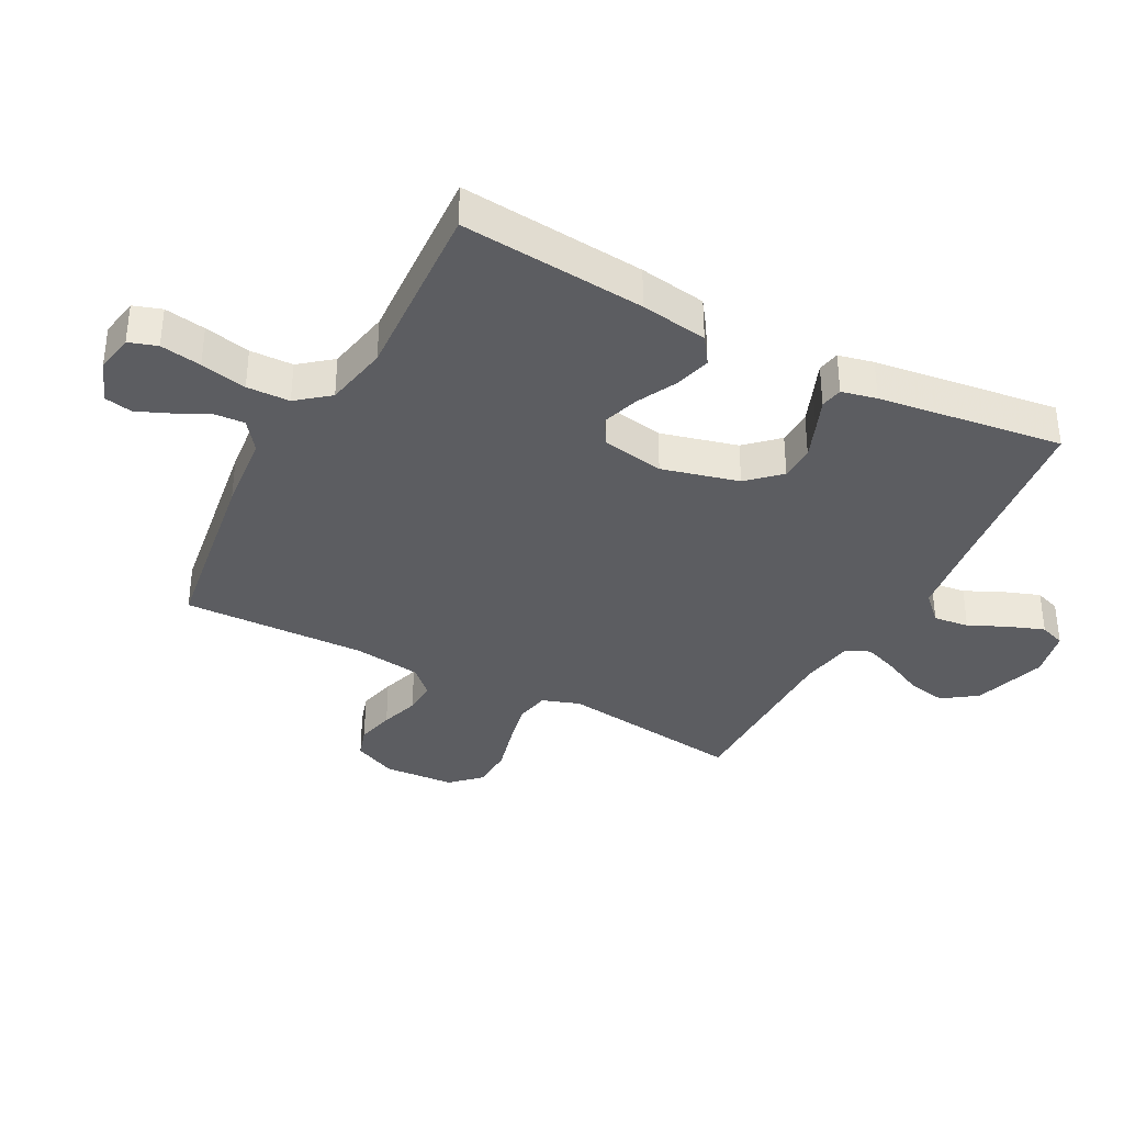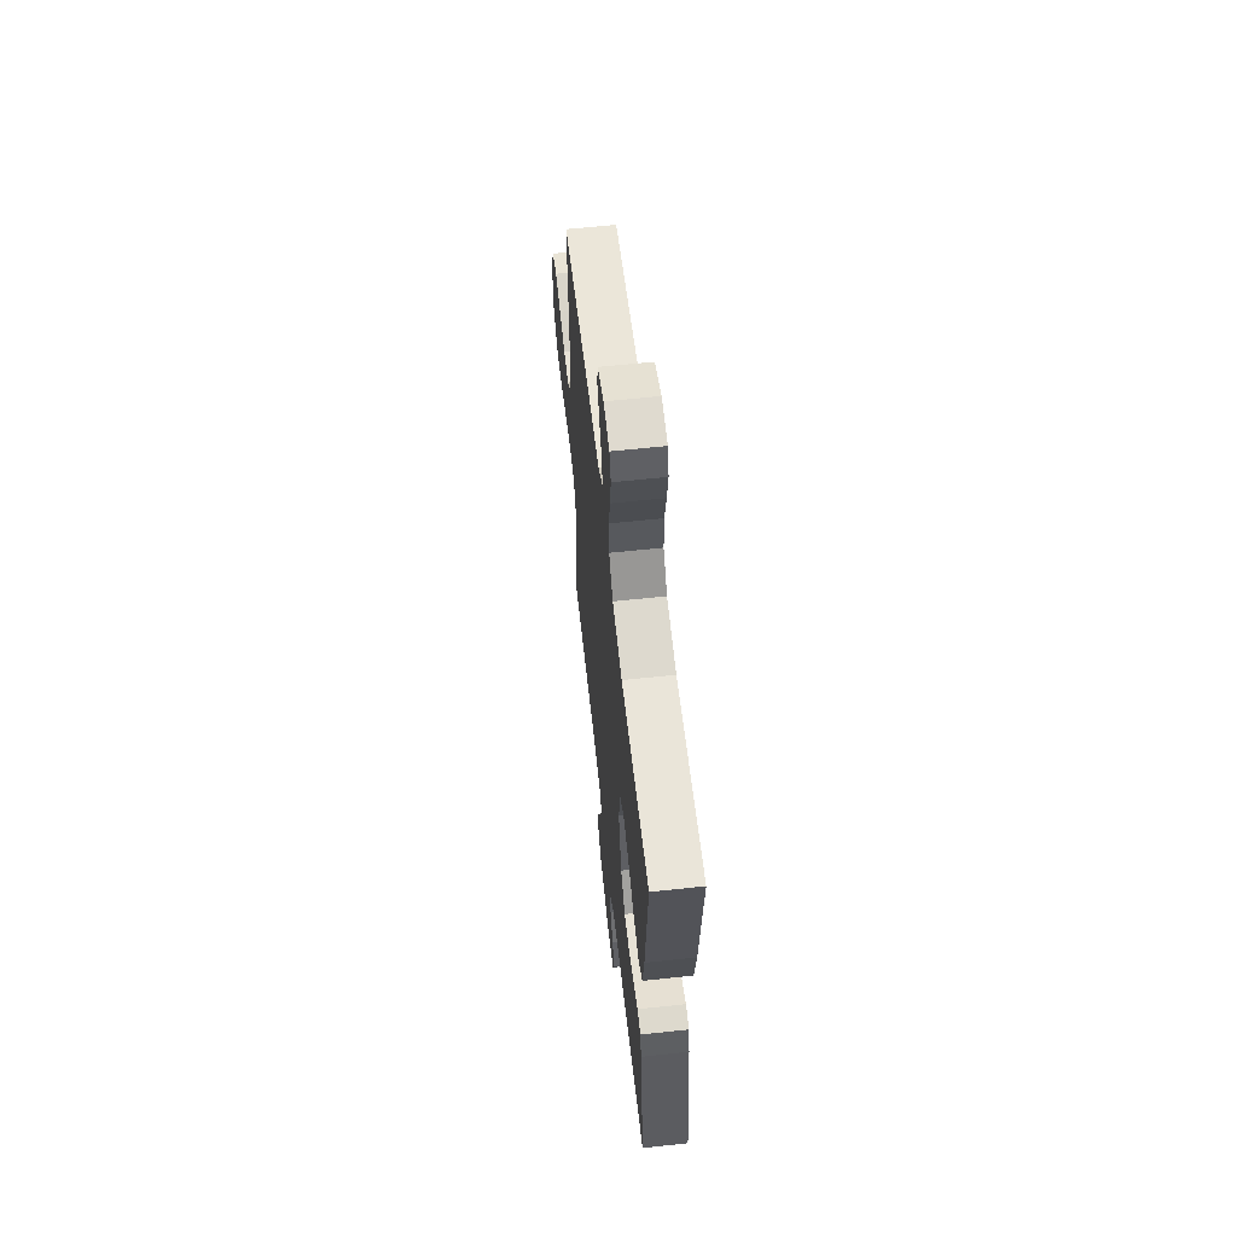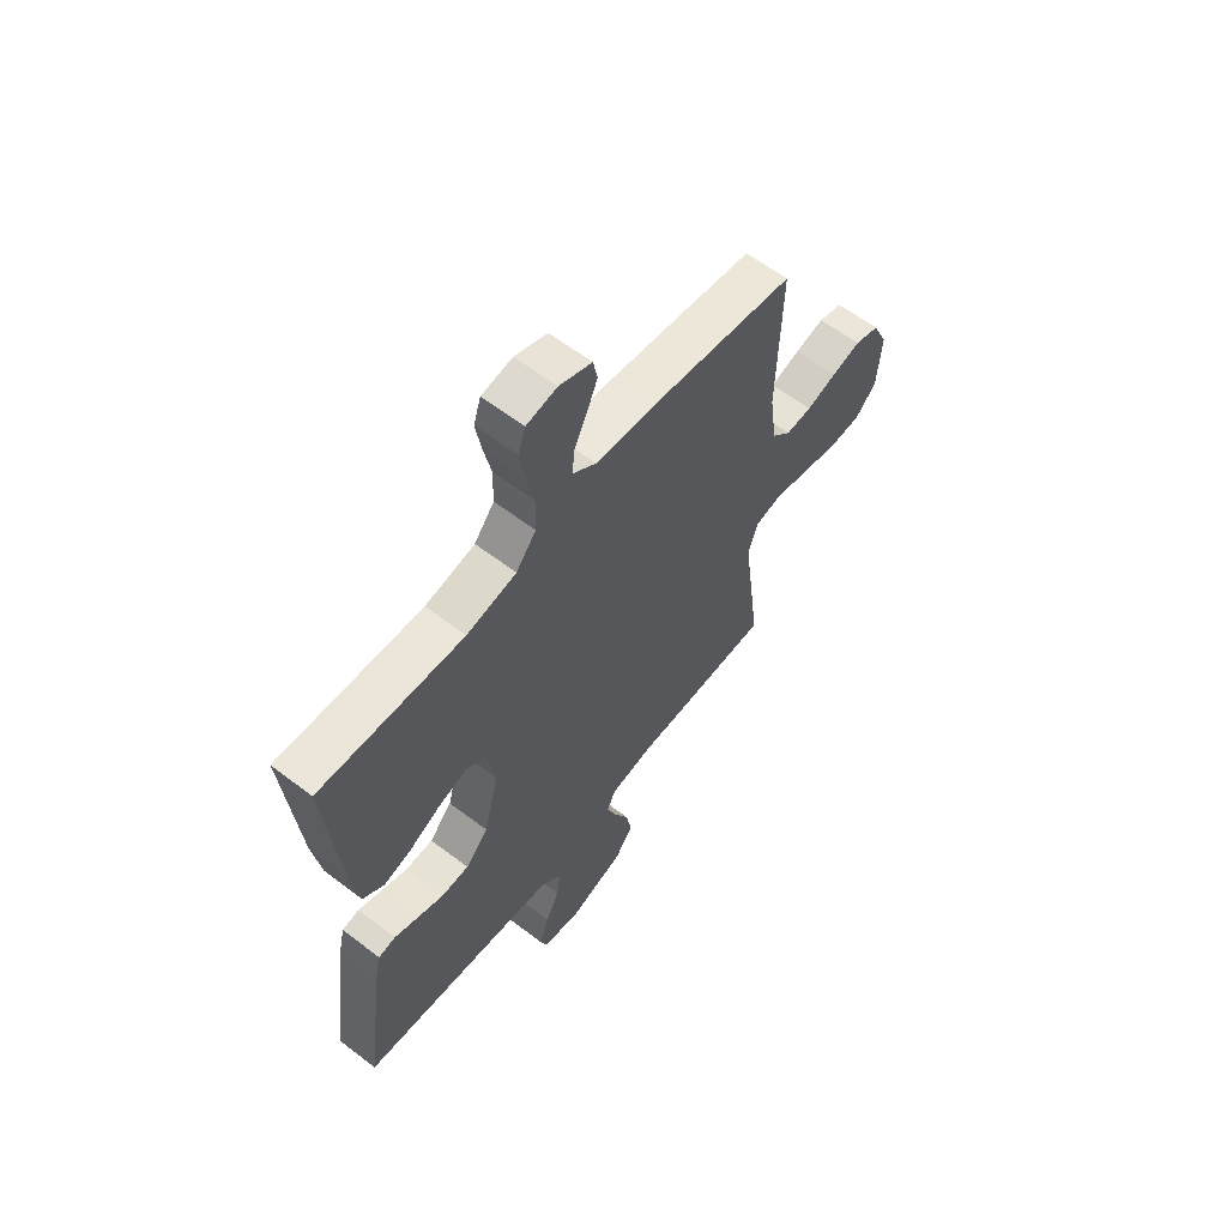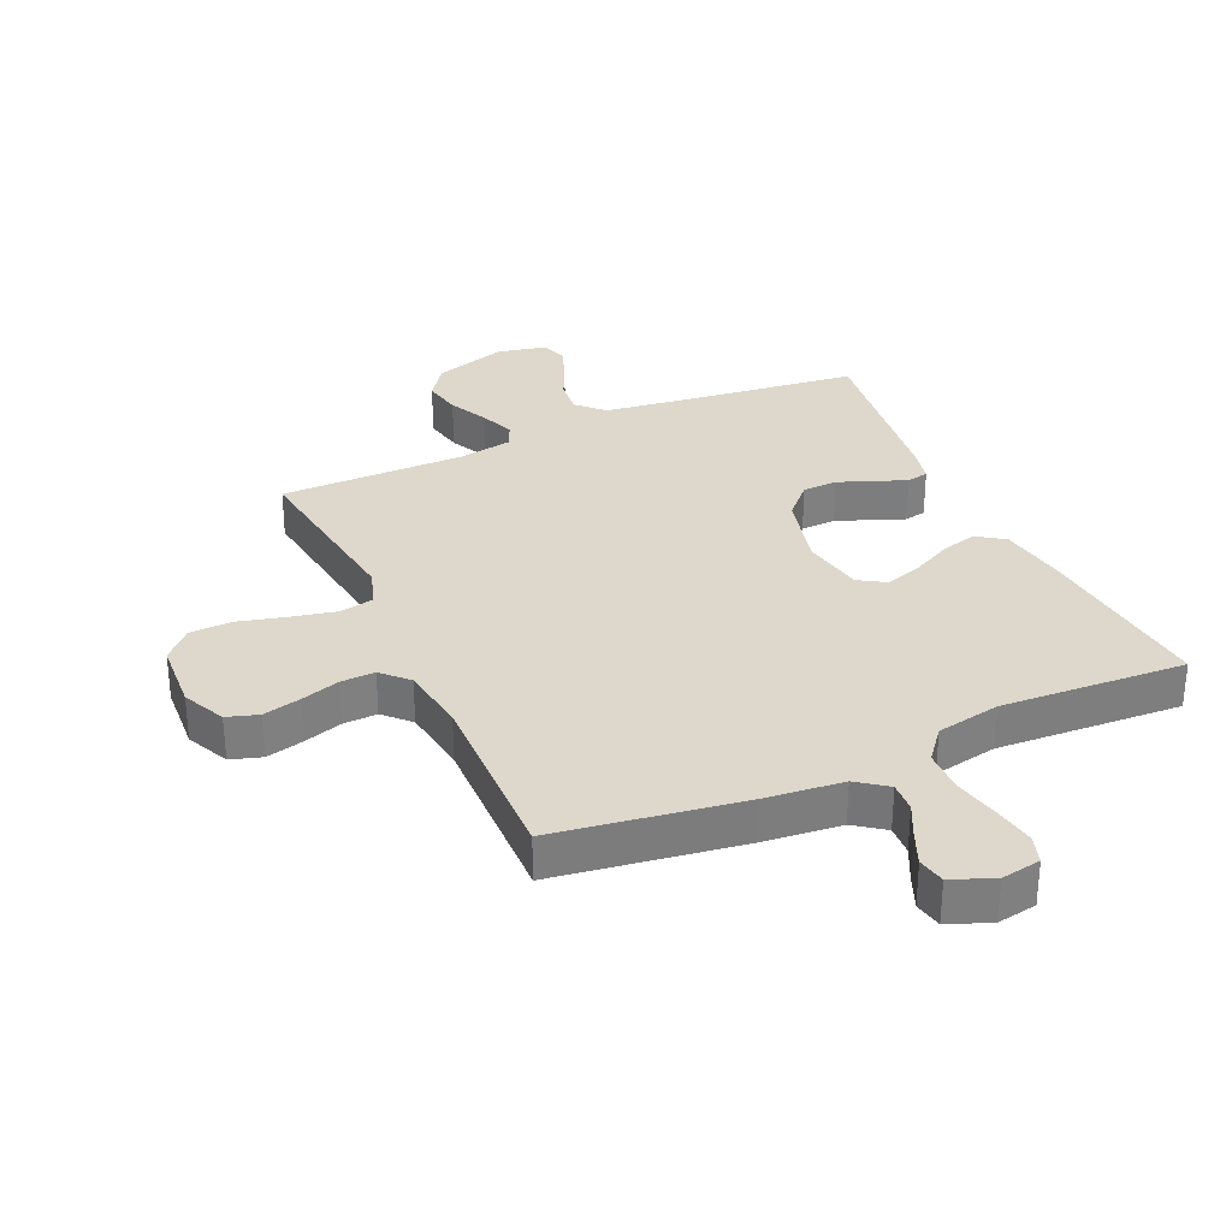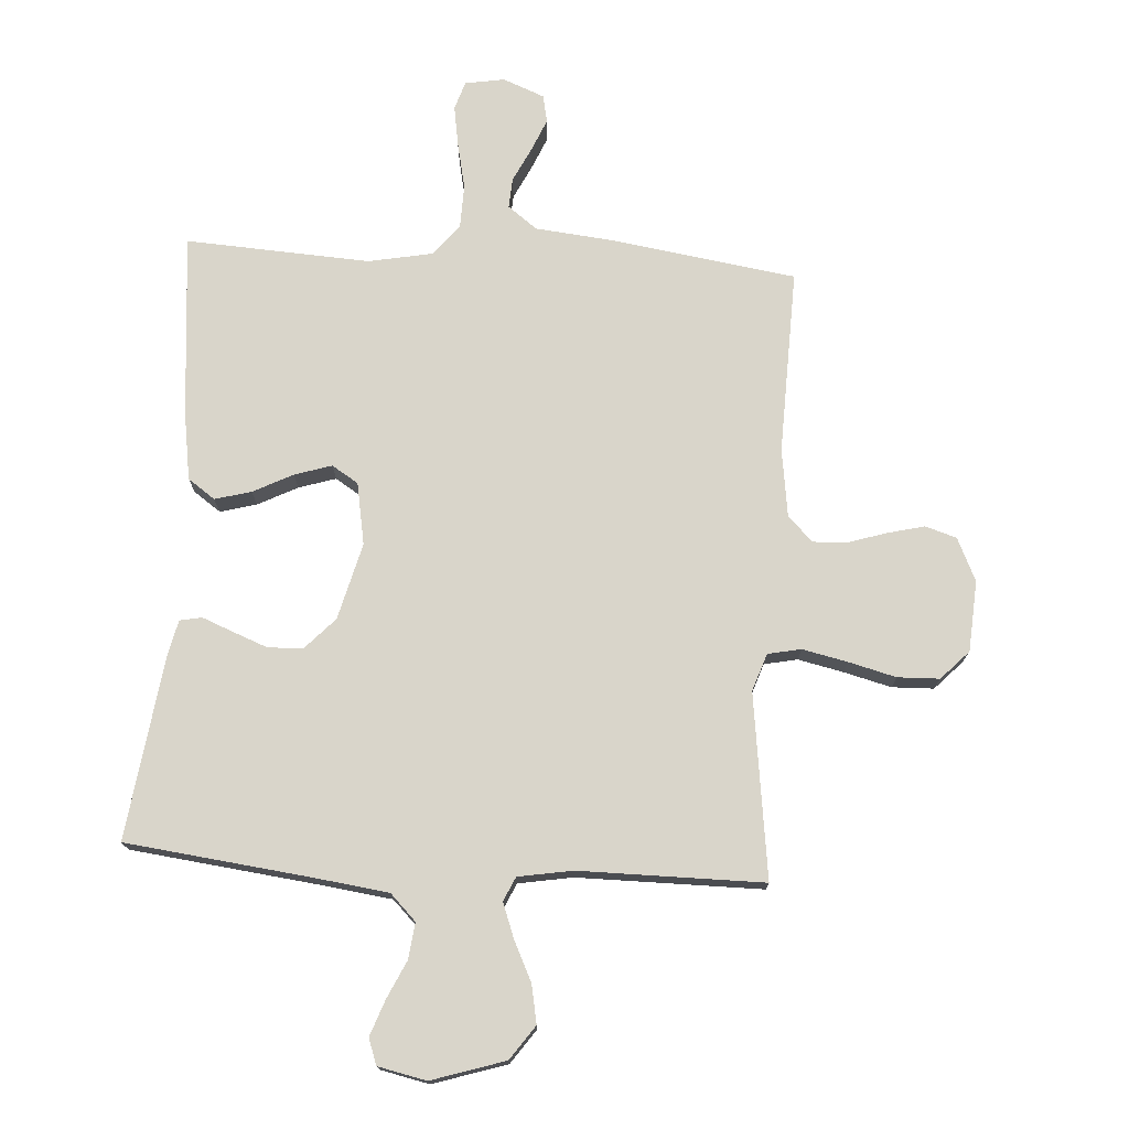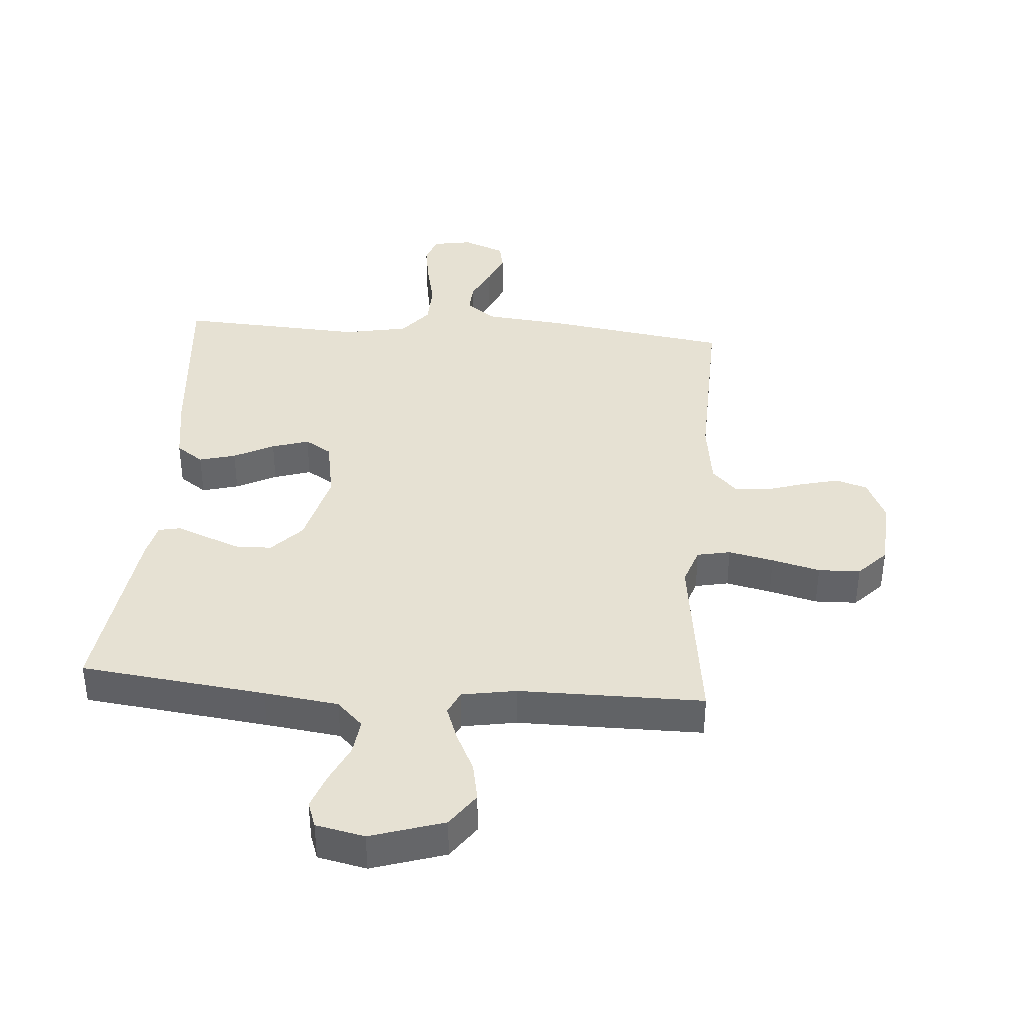
<metadata>
{"format":"obj","ext":"obj","renderer":"f3d","projection":"perspective","resolution":1024,"background":"white","views":[{"elev":-36.3,"azim":62.1,"up":"+Y"},{"elev":61.3,"azim":83.7,"up":"+Z"},{"elev":61.1,"azim":127.9,"up":"+Z"},{"elev":31.2,"azim":-24.4,"up":"+Y"},{"elev":74.4,"azim":-176.4,"up":"+Y"},{"elev":38.7,"azim":-175.6,"up":"+Y"}]}
</metadata>
<code>
v -0.5 0.07 0.5
v -0.2 0.07 0.545
v -0.072 0.07 0.558
v -0.024 0.07 0.594
v -0.027 0.07 0.643
v -0.054 0.07 0.698
v -0.077 0.07 0.752
v -0.068 0.07 0.797
v 0 0.07 0.824
v 0.064 0.07 0.813
v 0.079 0.07 0.767
v 0.068 0.07 0.7
v 0.052 0.07 0.625
v 0.054 0.07 0.555
v 0.096 0.07 0.503
v 0.2 0.07 0.483
v 0.5 0.07 0.5
v 0.473 0.07 0.2
v 0.456 0.07 0.091
v 0.412 0.07 0.06
v 0.353 0.07 0.076
v 0.288 0.07 0.109
v 0.228 0.07 0.128
v 0.185 0.07 0.101
v 0.167 0.07 0
v 0.199 0.07 -0.125
v 0.247 0.07 -0.176
v 0.304 0.07 -0.178
v 0.361 0.07 -0.156
v 0.411 0.07 -0.136
v 0.447 0.07 -0.143
v 0.46 0.07 -0.2
v 0.5 0.07 -0.5
v 0.2 0.07 -0.536
v 0.079 0.07 -0.552
v 0.037 0.07 -0.594
v 0.044 0.07 -0.652
v 0.073 0.07 -0.714
v 0.094 0.07 -0.772
v 0.079 0.07 -0.814
v 0 0.07 -0.831
v -0.119 0.07 -0.793
v -0.158 0.07 -0.738
v -0.146 0.07 -0.675
v -0.115 0.07 -0.611
v -0.094 0.07 -0.554
v -0.112 0.07 -0.515
v -0.2 0.07 -0.5
v -0.5 0.07 -0.5
v -0.461 0.07 -0.2
v -0.482 0.07 -0.139
v -0.536 0.07 -0.128
v -0.609 0.07 -0.144
v -0.687 0.07 -0.164
v -0.755 0.07 -0.162
v -0.8 0.07 -0.115
v -0.808 0.07 0
v -0.776 0.07 0.07
v -0.725 0.07 0.086
v -0.664 0.07 0.071
v -0.601 0.07 0.051
v -0.546 0.07 0.049
v -0.506 0.07 0.09
v -0.491 0.07 0.2
v -0.5 0 0.5
v -0.2 0 0.545
v -0.072 0 0.558
v -0.024 0 0.594
v -0.027 0 0.643
v -0.054 0 0.698
v -0.077 0 0.752
v -0.068 0 0.797
v 0 0 0.824
v 0.064 0 0.813
v 0.079 0 0.767
v 0.068 0 0.7
v 0.052 0 0.625
v 0.054 0 0.555
v 0.096 0 0.503
v 0.2 0 0.483
v 0.5 0 0.5
v 0.473 0 0.2
v 0.456 0 0.091
v 0.412 0 0.06
v 0.353 0 0.076
v 0.288 0 0.109
v 0.228 0 0.128
v 0.185 0 0.101
v 0.167 0 0
v 0.199 0 -0.125
v 0.247 0 -0.176
v 0.304 0 -0.178
v 0.361 0 -0.156
v 0.411 0 -0.136
v 0.447 0 -0.143
v 0.46 0 -0.2
v 0.5 0 -0.5
v 0.2 0 -0.536
v 0.079 0 -0.552
v 0.037 0 -0.594
v 0.044 0 -0.652
v 0.073 0 -0.714
v 0.094 0 -0.772
v 0.079 0 -0.814
v 0 0 -0.831
v -0.119 0 -0.793
v -0.158 0 -0.738
v -0.146 0 -0.675
v -0.115 0 -0.611
v -0.094 0 -0.554
v -0.112 0 -0.515
v -0.2 0 -0.5
v -0.5 0 -0.5
v -0.461 0 -0.2
v -0.482 0 -0.139
v -0.536 0 -0.128
v -0.609 0 -0.144
v -0.687 0 -0.164
v -0.755 0 -0.162
v -0.8 0 -0.115
v -0.808 0 0
v -0.776 0 0.07
v -0.725 0 0.086
v -0.664 0 0.071
v -0.601 0 0.051
v -0.546 0 0.049
v -0.506 0 0.09
v -0.491 0 0.2
f 59 60 61
f 58 59 61
f 57 58 61
f 56 57 61
f 55 56 61
f 54 55 61
f 53 54 61
f 52 53 61 62
f 51 52 62 63
f 48 49 50
f 51 63 64
f 50 51 64
f 48 50 64
f 47 48 64
f 43 44 45
f 42 43 45
f 41 42 45
f 40 41 45
f 39 40 45
f 38 39 45
f 37 38 45
f 36 37 45 46
f 35 36 46 47
f 32 33 34
f 31 32 34
f 30 31 34
f 29 30 34
f 34 35 47
f 29 34 47
f 28 29 47
f 20 21 22
f 19 20 22
f 18 19 22
f 17 18 22
f 16 17 22
f 15 16 22 23
f 14 15 23 24
f 11 12 13
f 10 11 13
f 9 10 13
f 8 9 13
f 7 8 13
f 6 7 13
f 5 6 13
f 4 5 13 14
f 14 24 25
f 4 14 25
f 3 4 25
f 3 25 26
f 2 3 26
f 1 2 26
f 64 1 26
f 47 64 26 27
f 27 28 47
f 125 124 123
f 125 123 122
f 125 122 121
f 125 121 120
f 125 120 119
f 125 119 118
f 125 118 117
f 126 125 117 116
f 127 126 116 115
f 114 113 112
f 128 127 115
f 128 115 114
f 128 114 112
f 128 112 111
f 109 108 107
f 109 107 106
f 109 106 105
f 109 105 104
f 109 104 103
f 109 103 102
f 109 102 101
f 110 109 101 100
f 111 110 100 99
f 98 97 96
f 98 96 95
f 98 95 94
f 98 94 93
f 111 99 98
f 111 98 93
f 111 93 92
f 86 85 84
f 86 84 83
f 86 83 82
f 86 82 81
f 86 81 80
f 87 86 80 79
f 88 87 79 78
f 77 76 75
f 77 75 74
f 77 74 73
f 77 73 72
f 77 72 71
f 77 71 70
f 77 70 69
f 78 77 69 68
f 89 88 78
f 89 78 68
f 89 68 67
f 90 89 67
f 90 67 66
f 90 66 65
f 90 65 128
f 91 90 128 111
f 111 92 91
f 1 65 66 2
f 2 66 67 3
f 3 67 68 4
f 4 68 69 5
f 5 69 70 6
f 6 70 71 7
f 7 71 72 8
f 8 72 73 9
f 9 73 74 10
f 10 74 75 11
f 11 75 76 12
f 12 76 77 13
f 13 77 78 14
f 14 78 79 15
f 15 79 80 16
f 16 80 81 17
f 17 81 82 18
f 18 82 83 19
f 19 83 84 20
f 20 84 85 21
f 21 85 86 22
f 22 86 87 23
f 23 87 88 24
f 24 88 89 25
f 25 89 90 26
f 26 90 91 27
f 27 91 92 28
f 28 92 93 29
f 29 93 94 30
f 30 94 95 31
f 31 95 96 32
f 32 96 97 33
f 33 97 98 34
f 34 98 99 35
f 35 99 100 36
f 36 100 101 37
f 37 101 102 38
f 38 102 103 39
f 39 103 104 40
f 40 104 105 41
f 41 105 106 42
f 42 106 107 43
f 43 107 108 44
f 44 108 109 45
f 45 109 110 46
f 46 110 111 47
f 47 111 112 48
f 48 112 113 49
f 49 113 114 50
f 50 114 115 51
f 51 115 116 52
f 52 116 117 53
f 53 117 118 54
f 54 118 119 55
f 55 119 120 56
f 56 120 121 57
f 57 121 122 58
f 58 122 123 59
f 59 123 124 60
f 60 124 125 61
f 61 125 126 62
f 62 126 127 63
f 63 127 128 64
f 64 128 65 1

</code>
